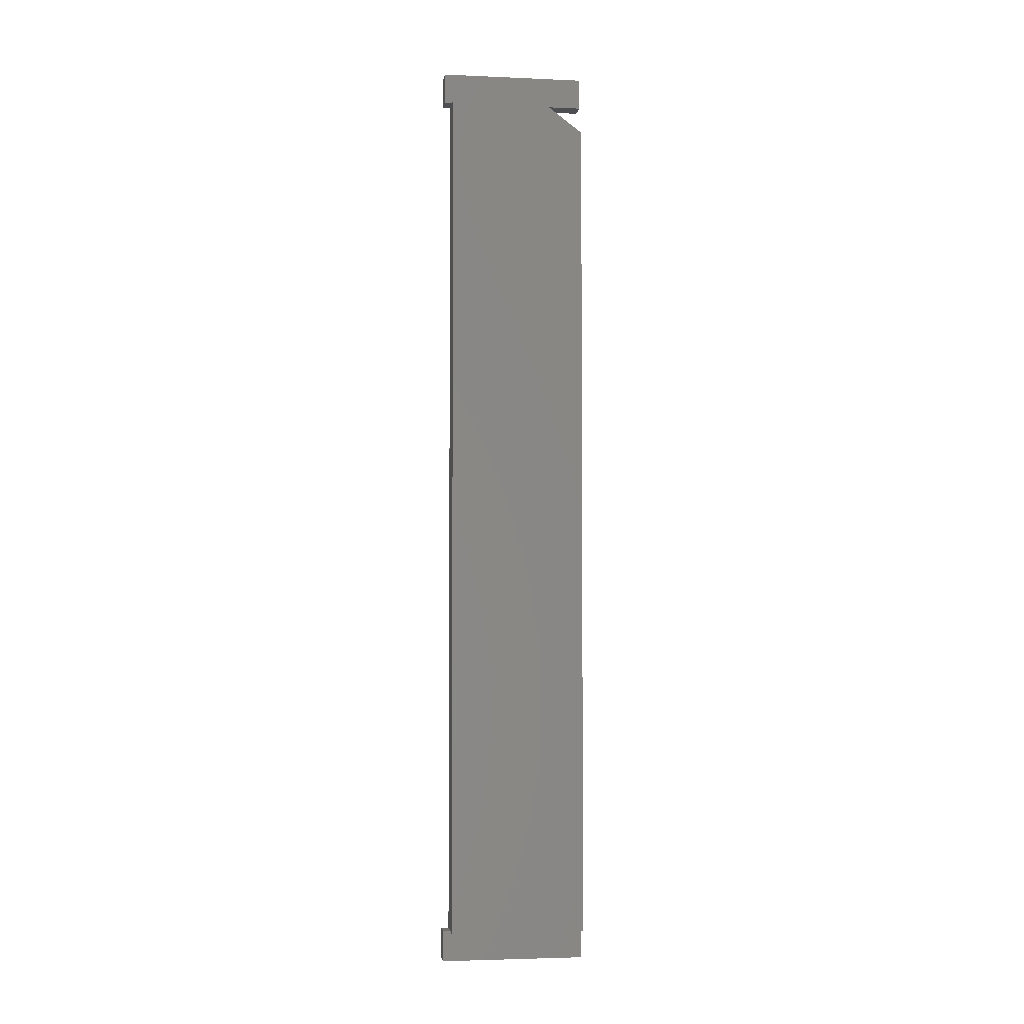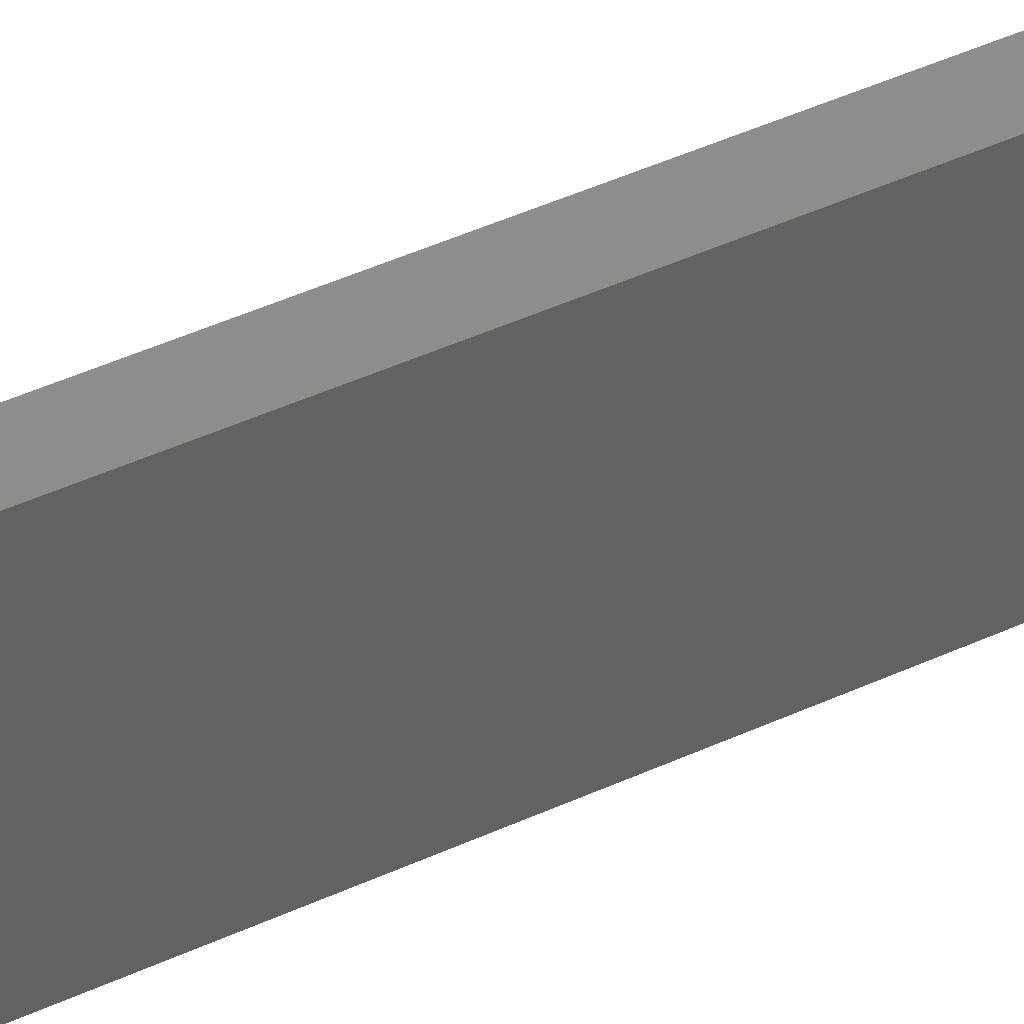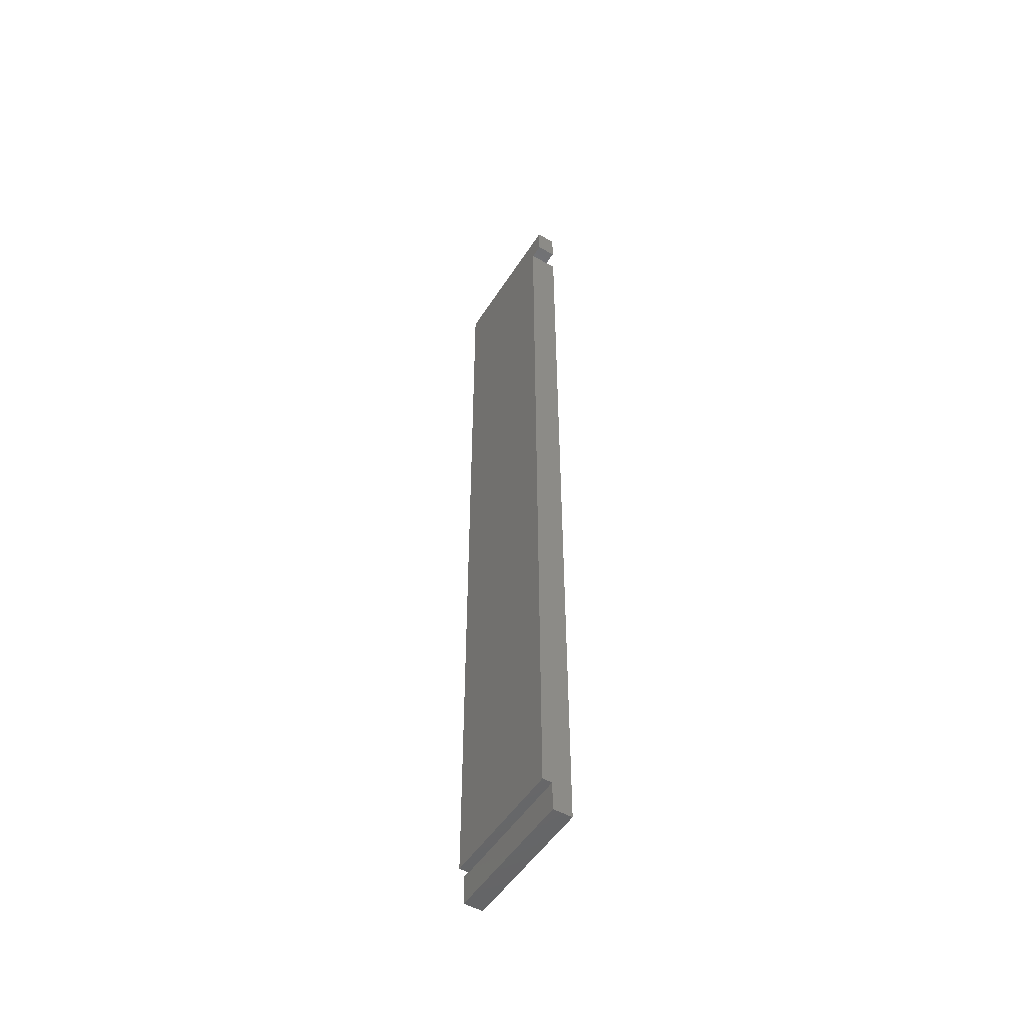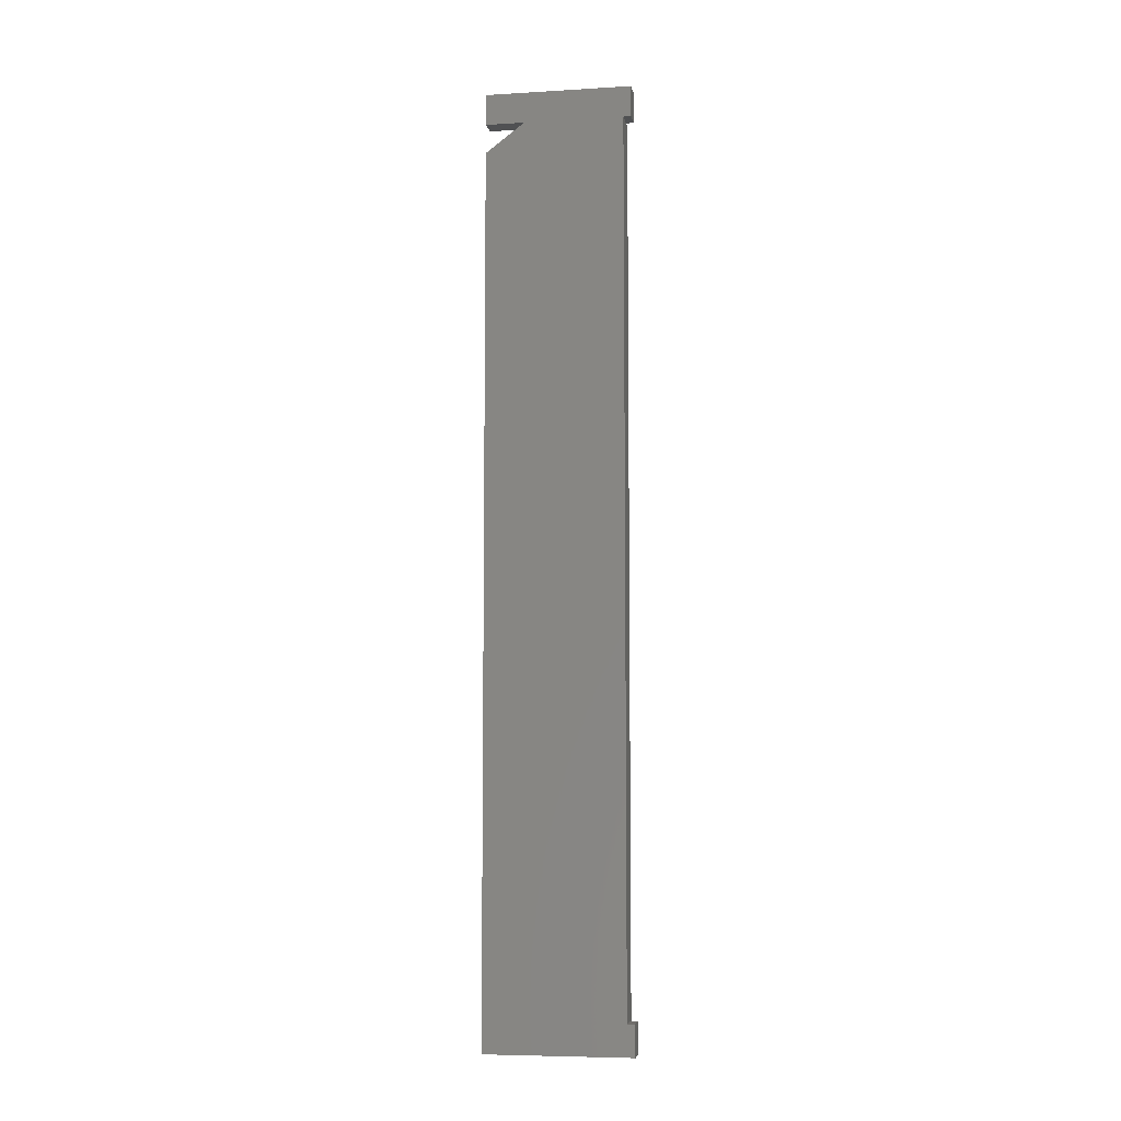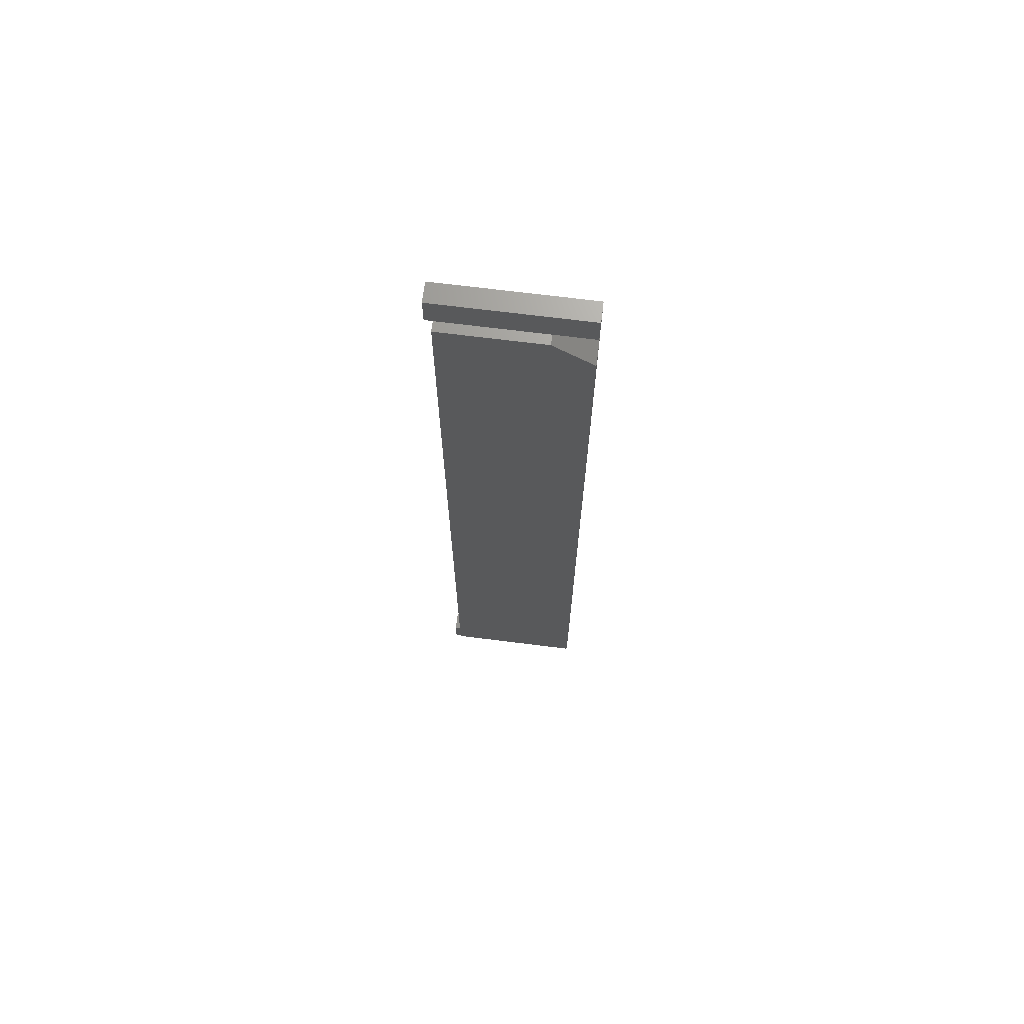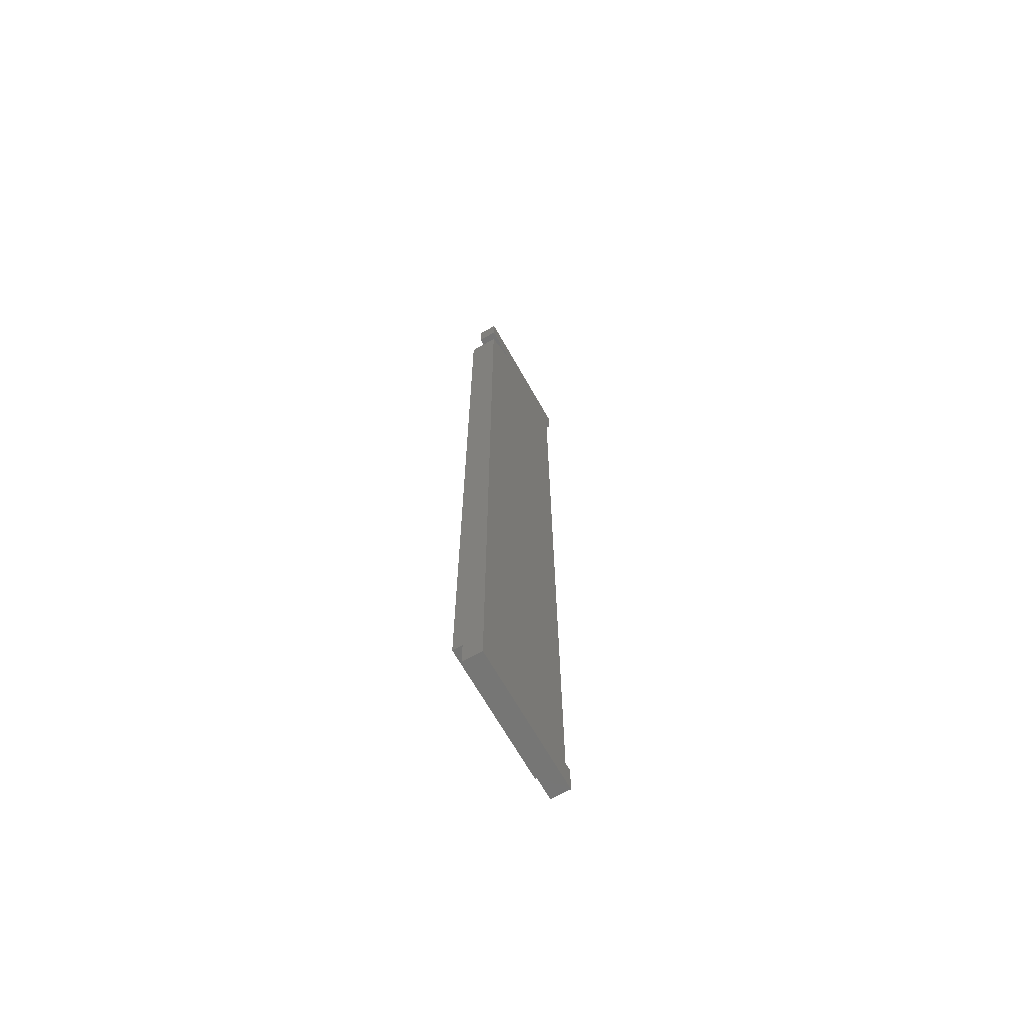
<metadata>
{"format":"stl","ext":"stl","renderer":"f3d","projection":"perspective","resolution":1024,"background":"white","views":[{"elev":-3.4,"azim":81.6,"up":"+Y"},{"elev":41.1,"azim":-119.9,"up":"+Z"},{"elev":-50.7,"azim":148.6,"up":"+Y"},{"elev":-6.8,"azim":-80.2,"up":"+Y"},{"elev":69.3,"azim":97.2,"up":"+Y"},{"elev":-67.9,"azim":-150.5,"up":"+Y"}]}
</metadata>
<code>
# stl→obj: 28 verts, 52 faces
v 0 0.7266 0.03125
v 0 0.7031 -4.162e-17
v 0 0 1.435e-18
v 0 0.02467 0.111
v 0 0.7266 0.111
v 0 7.176e-18 0.1172
v 0 0.02467 0.1172
v 0 0.7512 0.1172
v 0 0.7512 -1.511e-18
v 0 0.7266 0
v 0 0.7266 0.1172
v 0.01562 0.7512 0.1172
v 0.01562 0.7266 0.1172
v 0.01562 0.7512 -1.511e-18
v 0.01562 0.7266 0
v 0.01562 0.7266 0.111
v 0.01562 0.7266 0.03125
v 0.02344 0.7266 0.03125
v 0.02344 0.7266 0.111
v 0.02344 0.7031 -4.162e-17
v 0.02344 0.02344 0.111
v 0.01562 0.02467 0.111
v 0.01562 0.02344 0.111
v 0.01562 0.02344 -1.435e-18
v 0.01562 0 0
v 0.02344 0.02344 0
v 0.01562 7.176e-18 0.1172
v 0.01562 0.02467 0.1172
f 1 2 3
f 4 5 1
f 4 1 3
f 4 3 6
f 4 6 7
f 8 9 10
f 8 10 1
f 8 1 5
f 8 5 11
f 12 8 13
f 13 8 11
f 14 9 12
f 12 9 8
f 15 10 14
f 14 10 9
f 13 11 16
f 16 11 5
f 17 1 15
f 15 1 10
f 18 17 19
f 19 17 16
f 20 2 18
f 2 17 18
f 1 17 2
f 21 22 23
f 21 19 22
f 19 4 22
f 19 16 4
f 4 16 5
f 15 14 17
f 17 14 16
f 16 14 12
f 16 12 13
f 3 24 25
f 2 20 26
f 2 26 24
f 2 24 3
f 27 6 25
f 25 6 3
f 28 7 27
f 27 7 6
f 22 4 28
f 28 4 7
f 28 23 22
f 25 24 27
f 27 24 23
f 27 23 28
f 21 23 26
f 26 23 24
f 19 21 18
f 18 21 26
f 18 26 20

</code>
